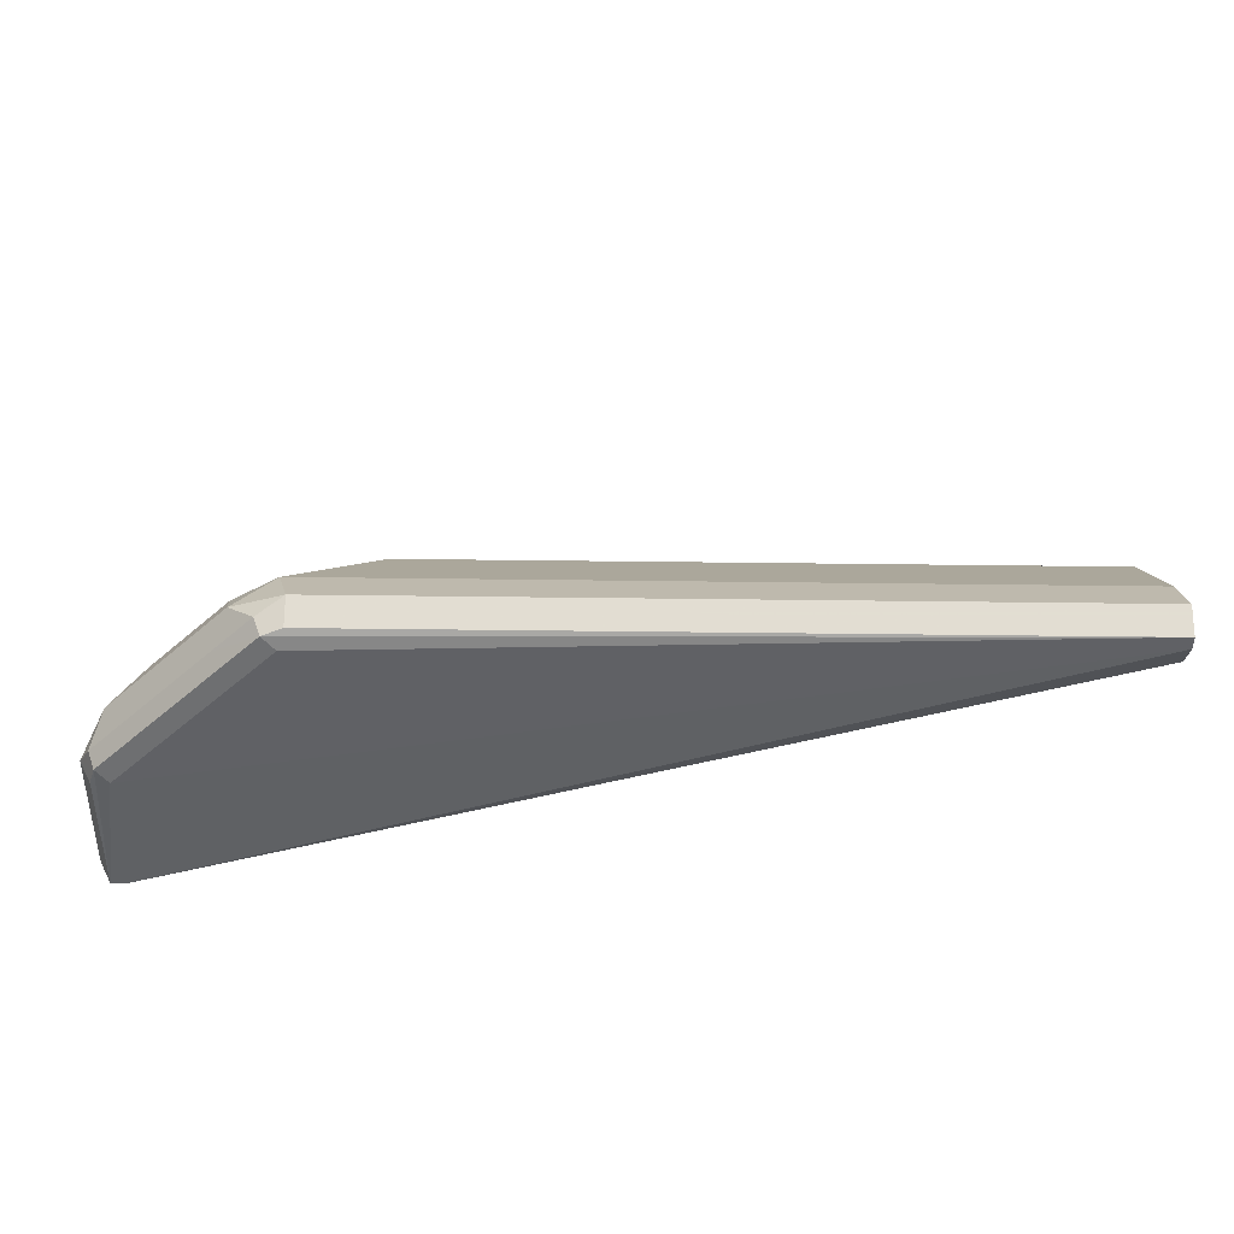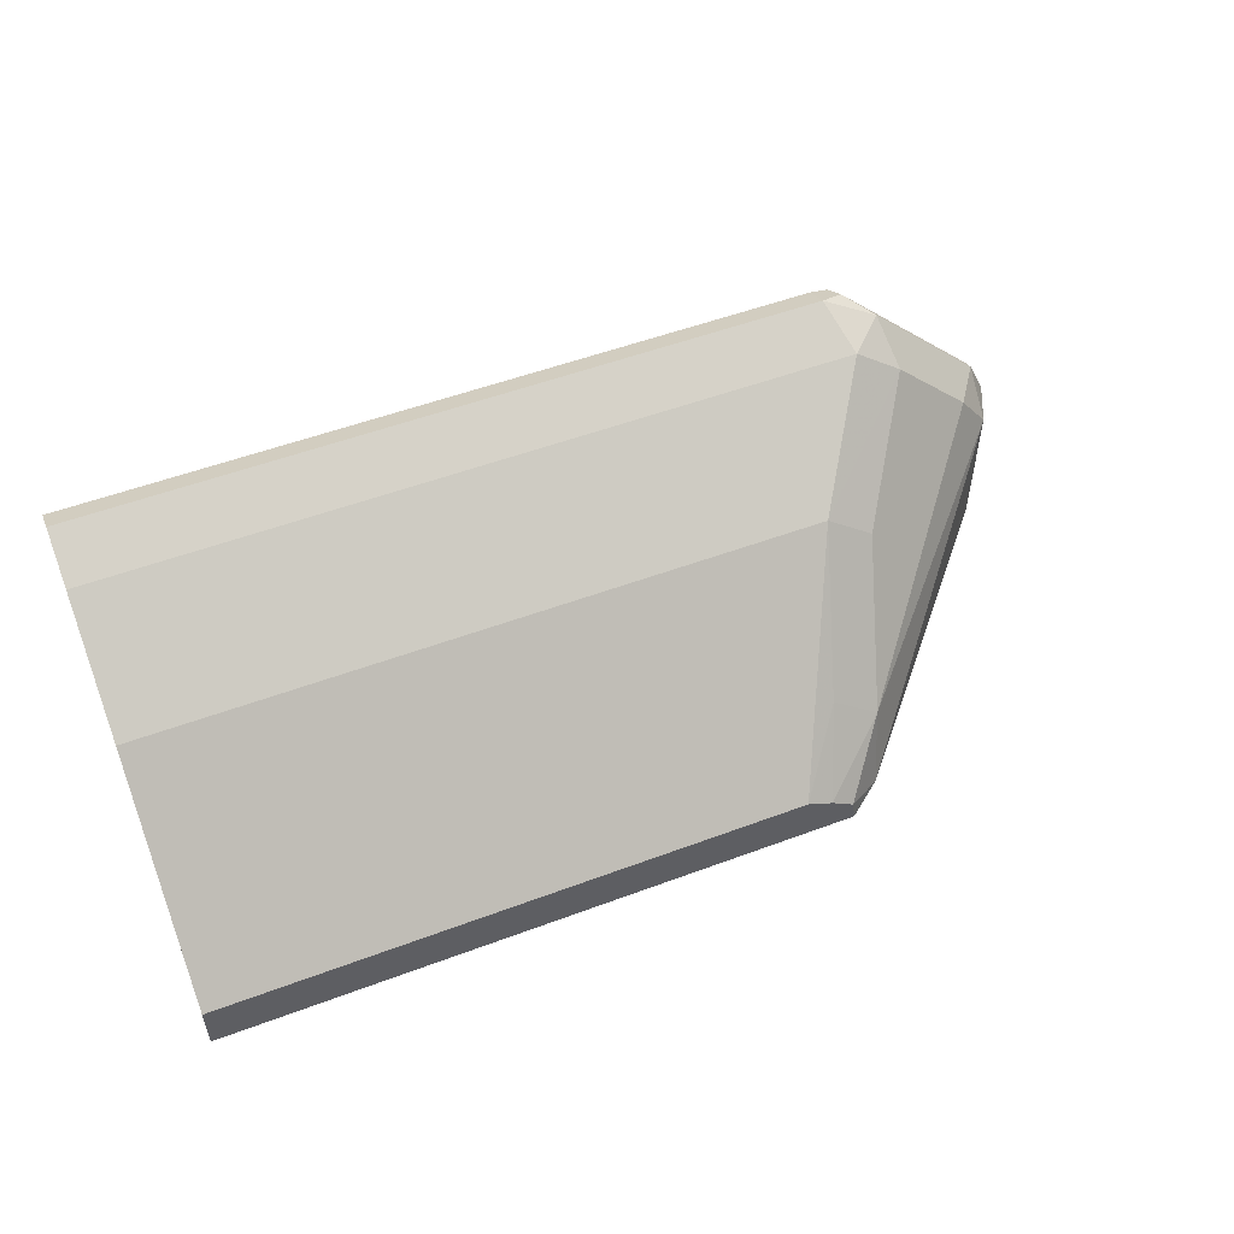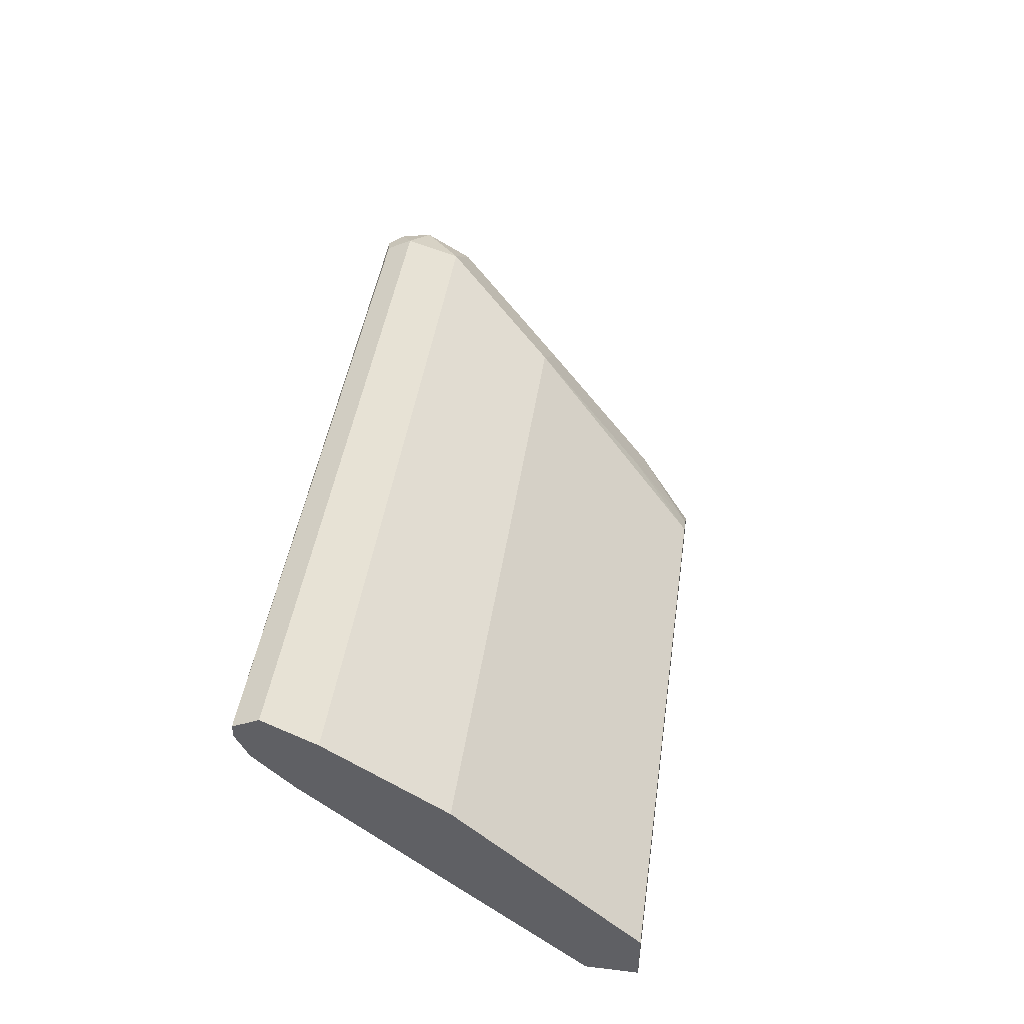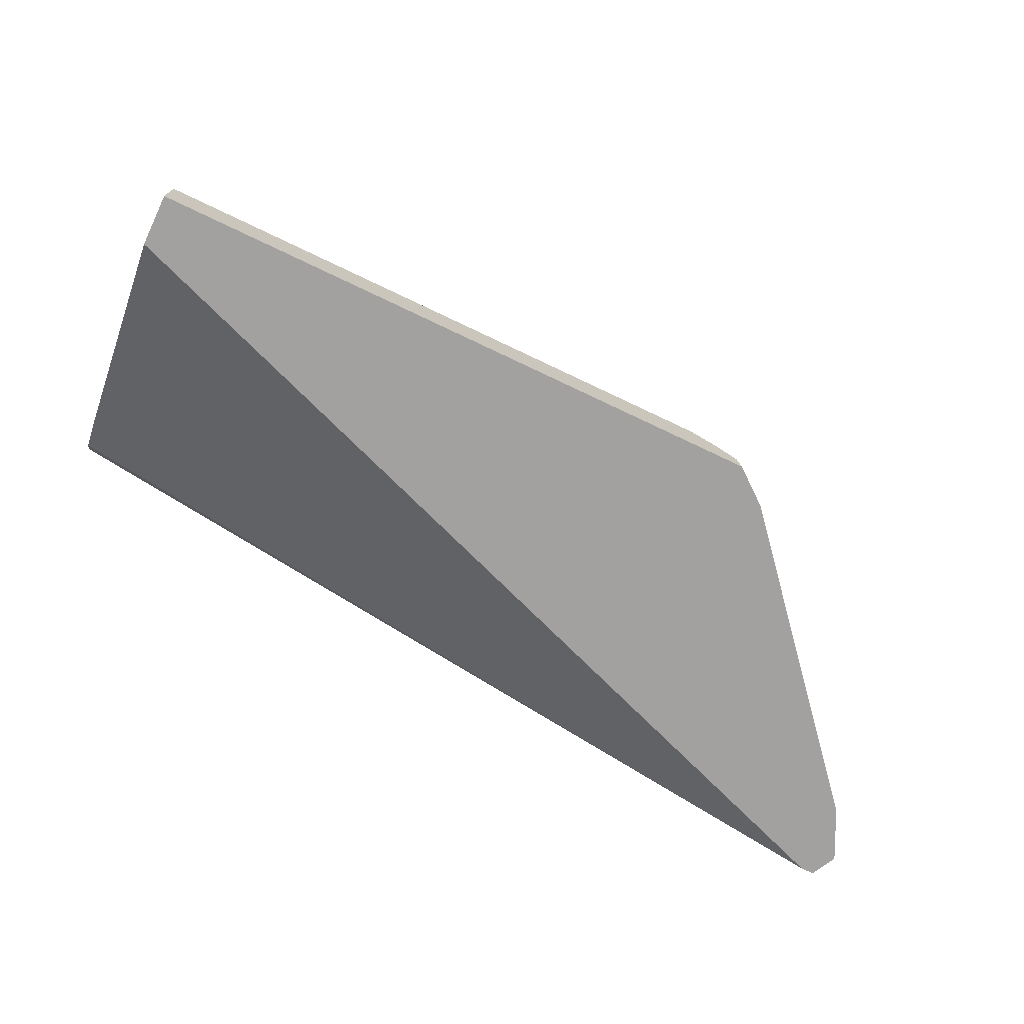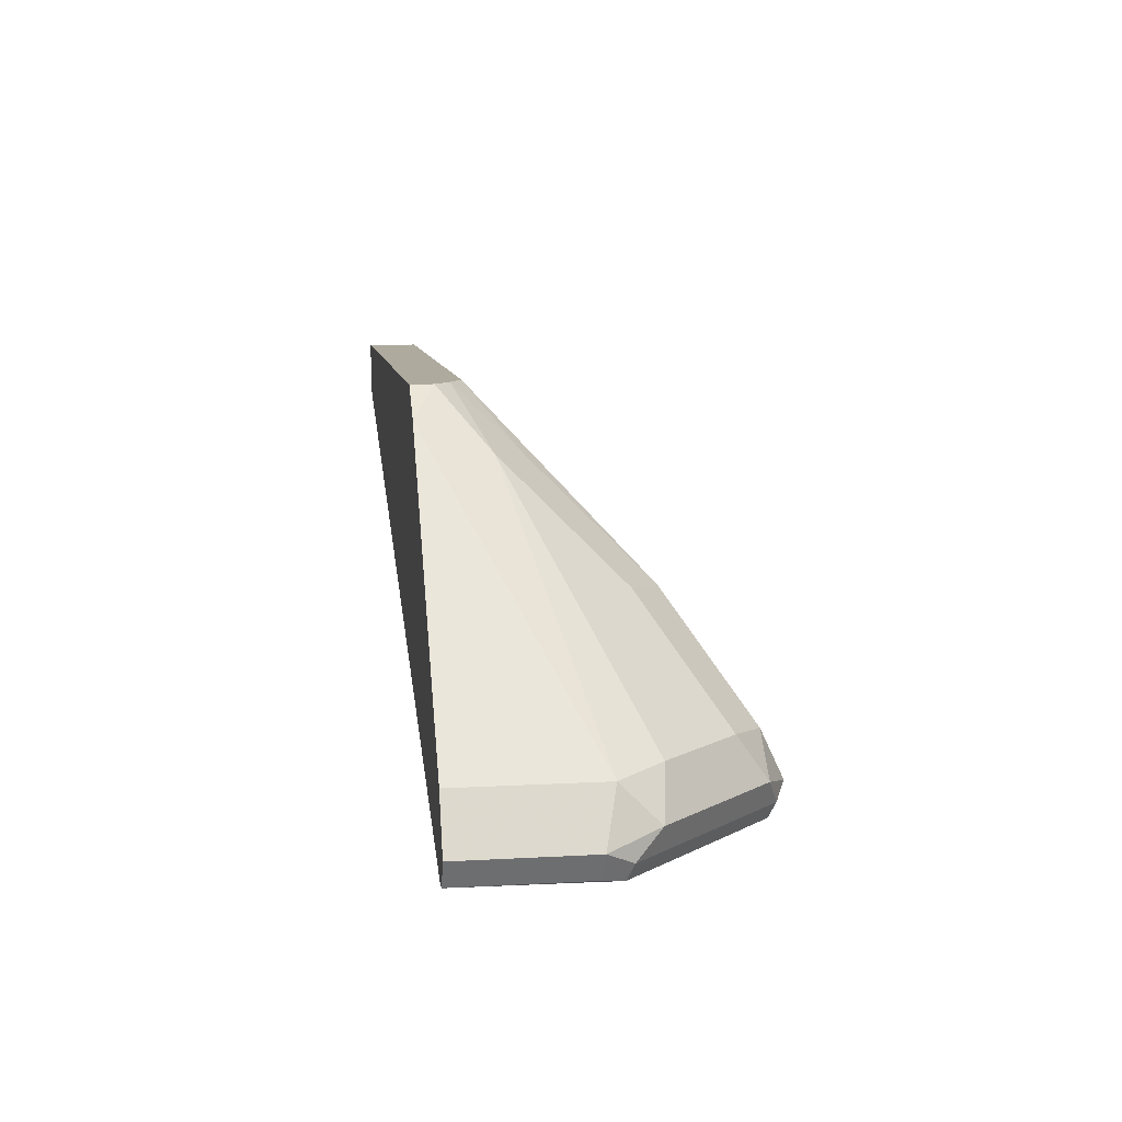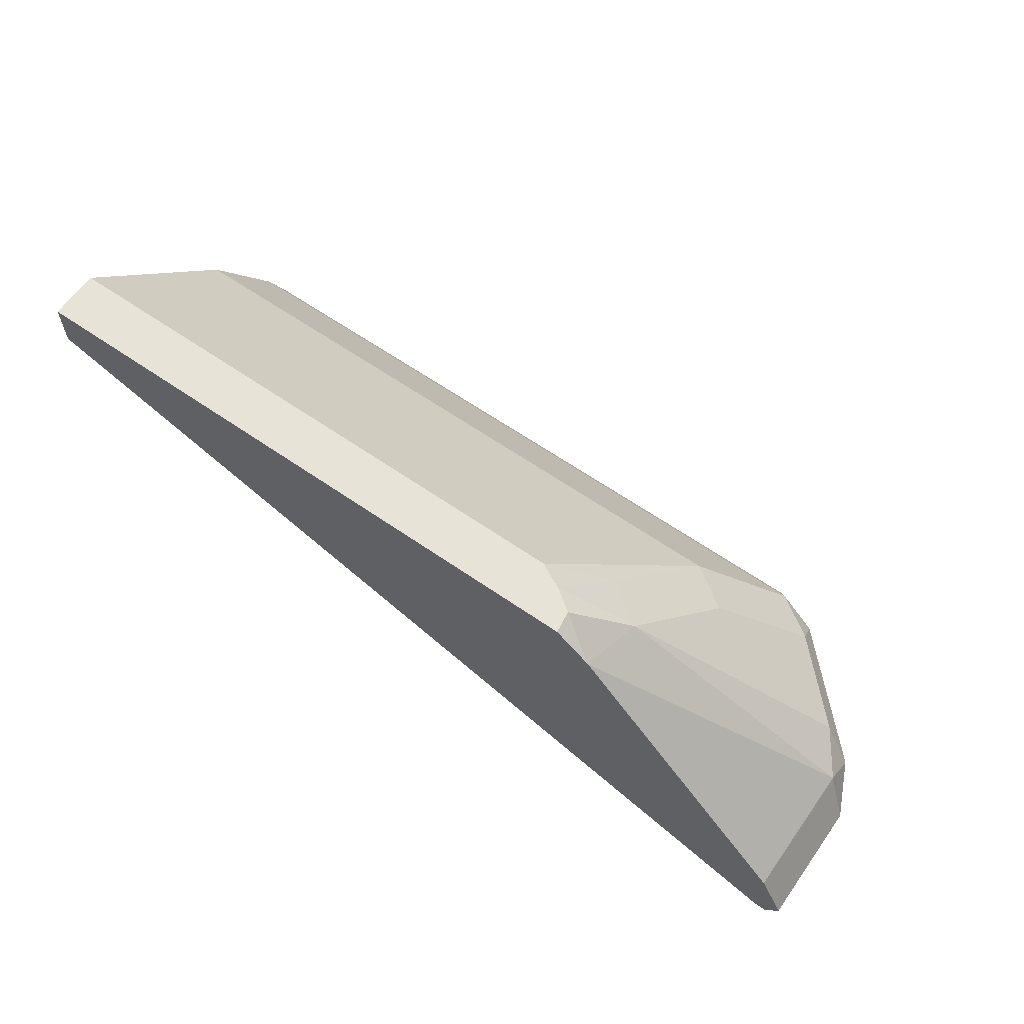
<metadata>
{"format":"obj","ext":"obj","renderer":"f3d","projection":"perspective","resolution":1024,"background":"white","views":[{"elev":-48.3,"azim":179.2,"up":"+Z"},{"elev":53.0,"azim":-21.8,"up":"+Y"},{"elev":43.4,"azim":-81.9,"up":"+Y"},{"elev":-72.2,"azim":-25.6,"up":"+Y"},{"elev":9.3,"azim":81.6,"up":"+Z"},{"elev":62.4,"azim":35.2,"up":"+Z"}]}
</metadata>
<code>
v 0.187 0.1187 -0.8959
v 0.1902 0.122 -0.8951
v 0.2098 0.1024 -0.8951
v 0.226 0.07968 -0.8959
v 0.2162 0.08943 -0.8959
v 0.0008397 0.1203 -0.8943
v 0.0008397 0.1236 -0.8943
v 0.1854 0.1236 -0.8943
v 0.1854 0.1268 -0.8878
v 0.1919 0.1236 -0.8911
v 0.2016 0.1138 -0.8911
v 0.2293 0.08293 -0.8951
v 0.2309 0.04553 -0.8943
v 0.2276 0.04553 -0.8943
v 0.0008397 0.1179 -0.8931
v 0.0008397 0.1239 -0.8938
v 0.1886 0.1203 -0.8748
v 0.1984 0.1203 -0.8846
v 0.0008397 0.1268 -0.8878
v 0.0008397 0.1264 -0.887
v 0.0008397 0.1215 -0.8772
v 0.2179 0.1008 -0.8846
v 0.2309 0.08456 -0.8911
v 0.2342 0.07805 -0.8878
v 0.2309 0.07805 -0.8943
v 0.2342 0.04553 -0.8878
v 0.0008397 0.04553 -0.813
v 0.0008397 0.04553 -0.813
v 0.0008397 0.1041 -0.8813
v 0.0008397 0.1138 -0.8911
v 0.1691 0.1008 -0.8455
v 0.2 0.1122 -0.8732
v 0.0008397 0.1203 -0.8748
v 0.2098 0.1024 -0.8732
v 0.2276 0.09106 -0.8846
v 0.2276 0.08131 -0.8748
v 0.2276 0.04553 -0.8748
v 0.0008397 0.04553 -0.8
v 0.1463 0.05855 -0.8
v 0.1593 0.07155 -0.8163
v 0.1707 0.06342 -0.8147
v 0.1805 0.09268 -0.8439
v 0.0008397 0.1008 -0.8455
v 0.2195 0.09268 -0.8732
v 0.1684 0.04553 -0.8072
v 0.0008397 0.05855 -0.8
v 0.1594 0.04553 -0.8
v 0.1528 0.05529 -0.8
v 0.1585 0.05123 -0.8
f 22 35 23
f 17 33 43
f 17 43 31
f 18 32 34
f 22 44 35
f 22 34 44
f 23 35 24
f 18 34 22
f 17 21 33
f 13 38 27
f 17 31 32
f 14 30 15
f 14 29 30
f 14 28 29
f 14 27 28
f 13 27 14
f 13 45 47
f 13 47 38
f 24 35 36
f 13 37 45
f 17 32 18
f 24 36 37
f 40 48 41
f 31 39 40
f 45 49 47
f 13 26 37
f 41 49 45
f 41 48 49
f 39 48 40
f 38 39 46
f 38 48 39
f 38 49 48
f 38 47 49
f 36 45 37
f 36 41 45
f 36 44 41
f 35 44 36
f 34 41 44
f 34 42 41
f 32 42 34
f 31 46 39
f 31 43 46
f 31 42 32
f 31 41 42
f 31 40 41
f 24 37 26
f 13 24 26
f 8 16 9
f 12 25 13
f 6 29 28
f 6 30 29
f 6 15 30
f 4 6 5
f 4 14 6
f 4 13 14
f 3 12 4
f 3 11 12
f 2 7 8
f 6 28 27
f 2 11 3
f 2 9 10
f 2 8 9
f 1 7 2
f 1 6 7
f 1 5 6
f 1 4 5
f 1 3 4
f 1 2 3
f 13 25 24
f 2 10 11
f 6 27 38
f 4 12 13
f 6 46 43
f 12 24 25
f 12 23 24
f 6 38 46
f 11 23 12
f 11 22 23
f 10 18 11
f 9 21 17
f 9 20 21
f 9 19 20
f 9 16 19
f 11 18 22
f 9 17 18
f 6 43 33
f 9 18 10
f 6 21 20
f 6 20 19
f 6 33 21
f 6 16 7
f 6 14 15
f 7 16 8
f 6 19 16

</code>
